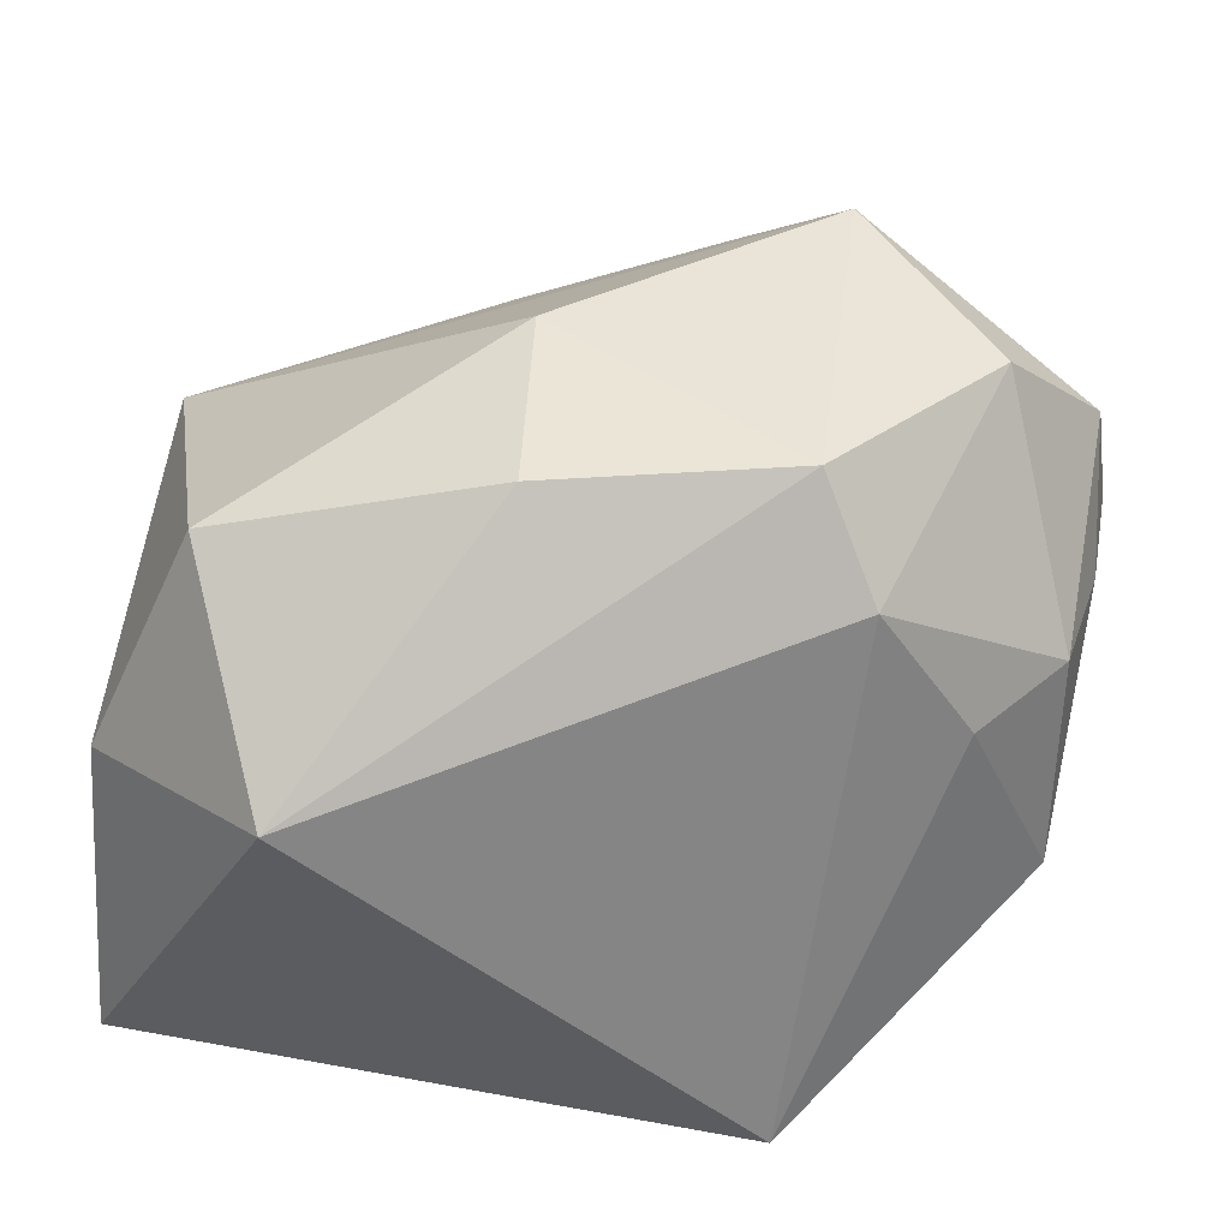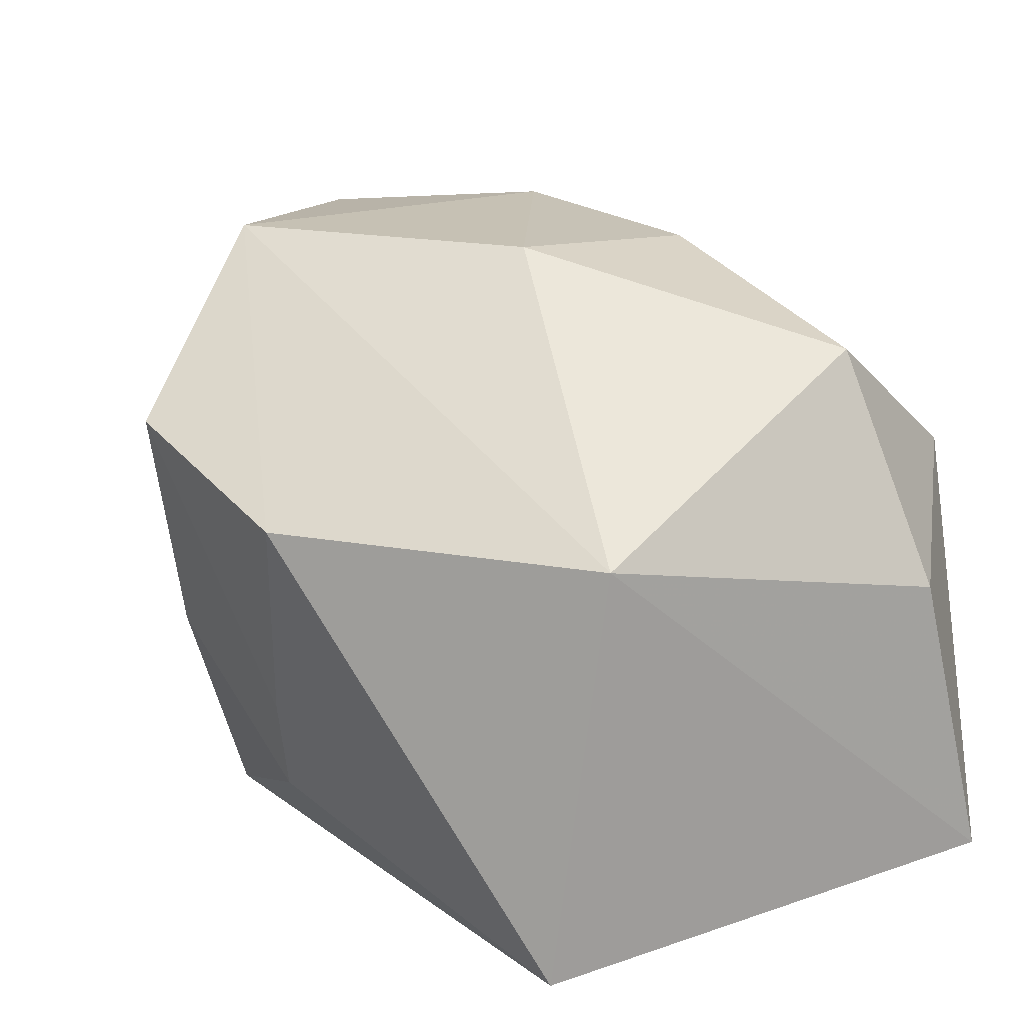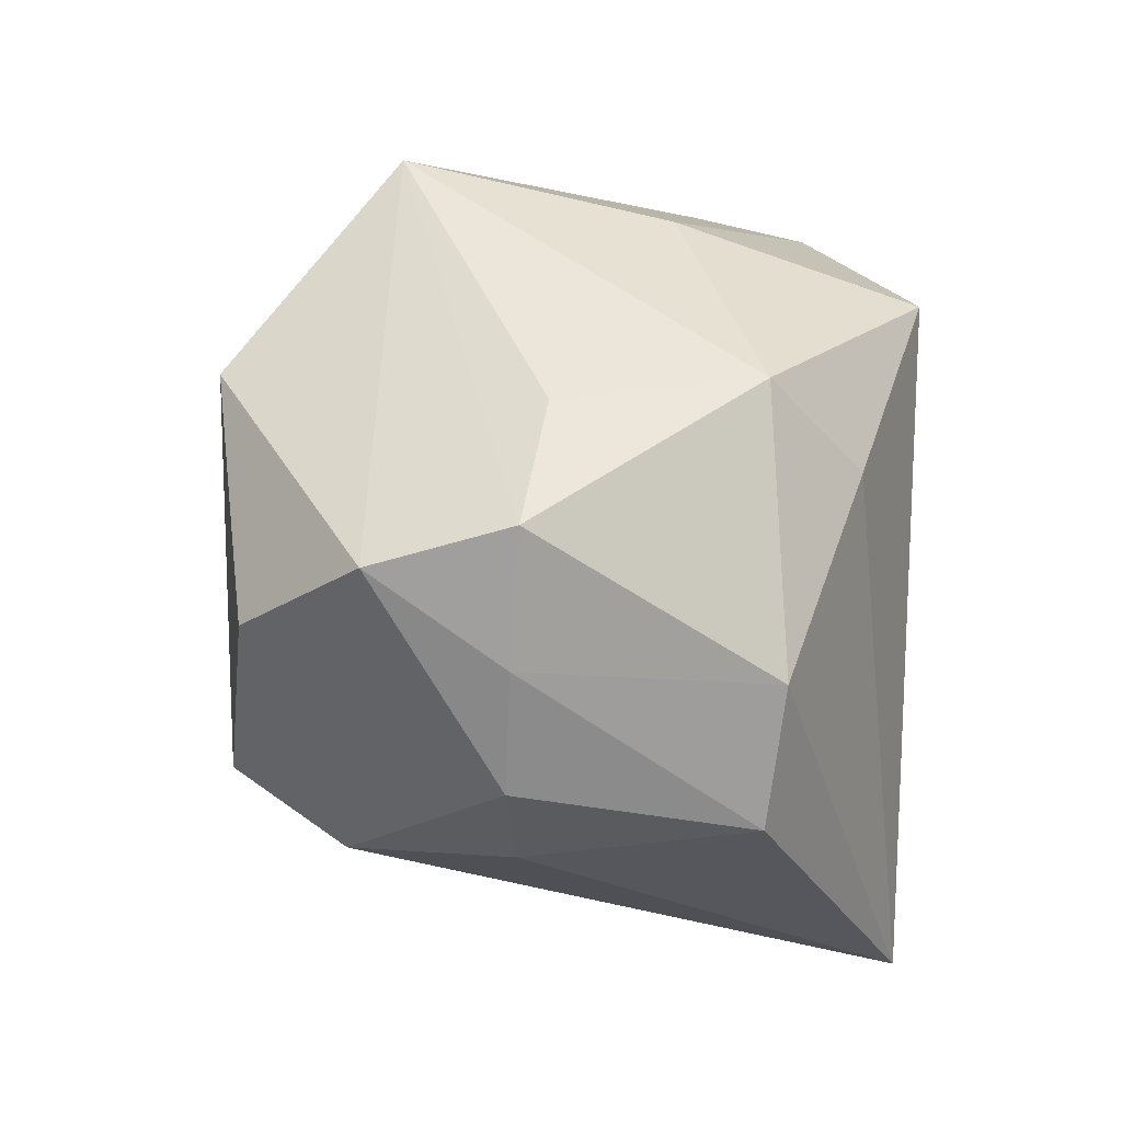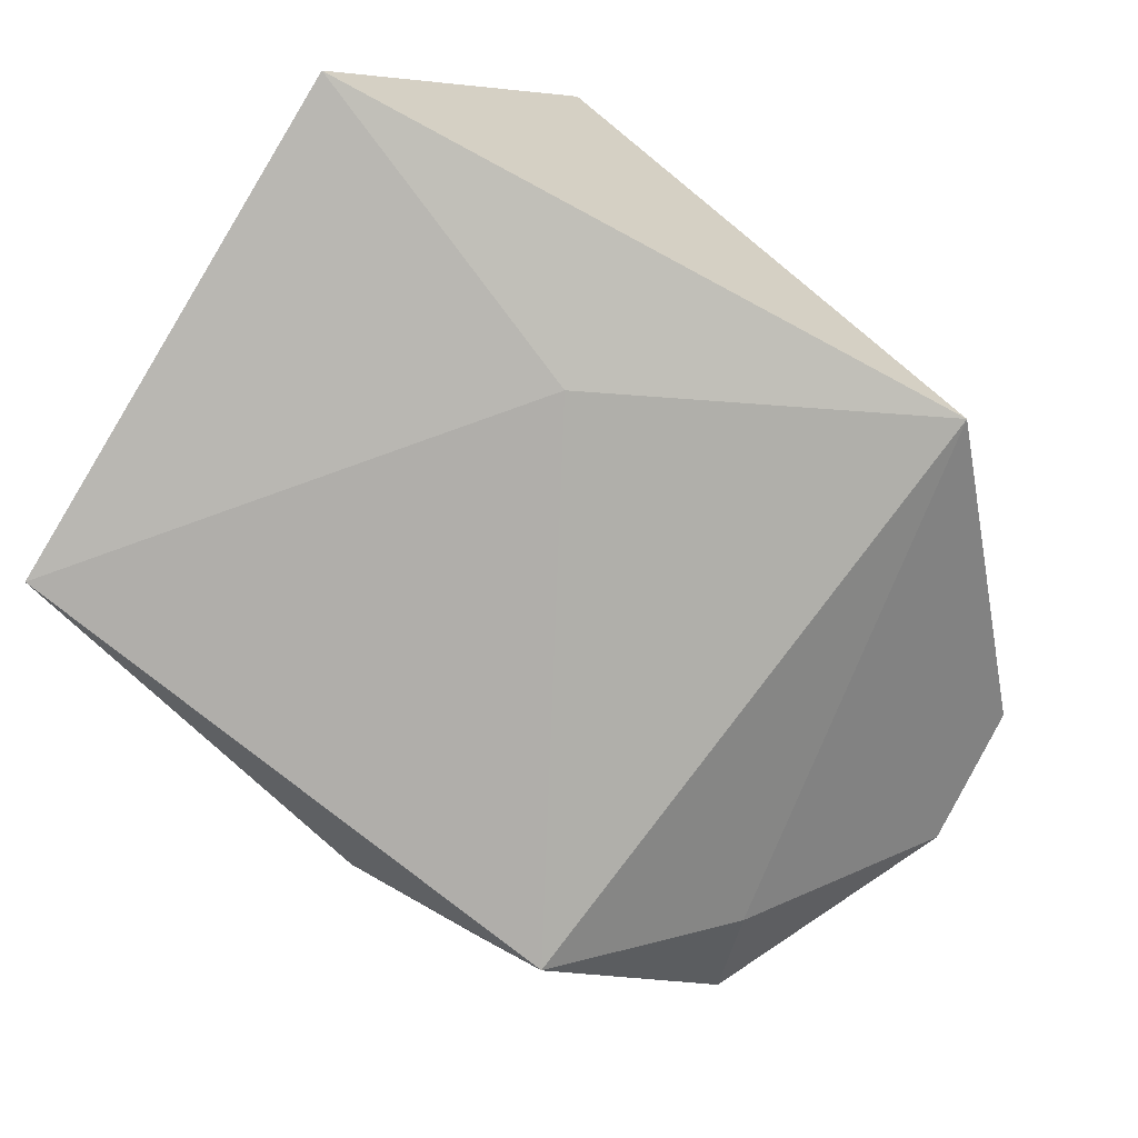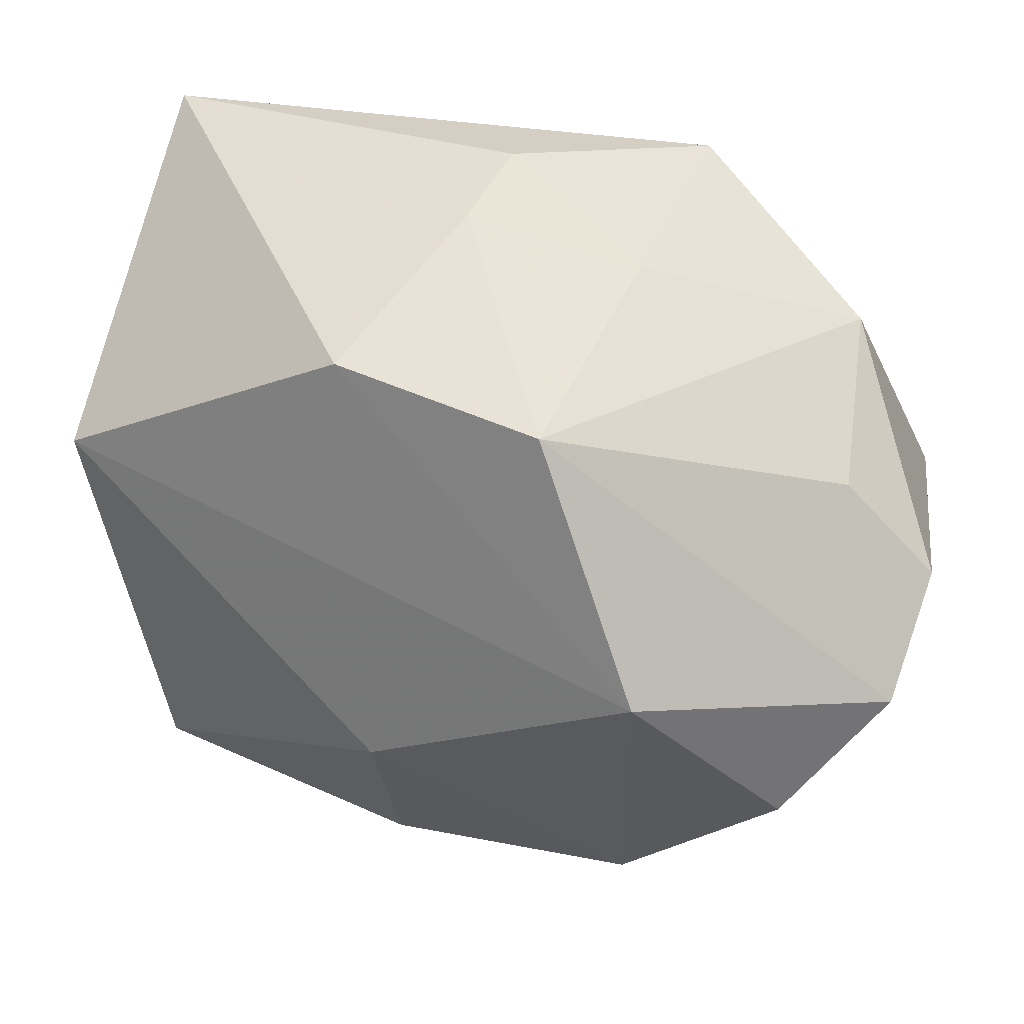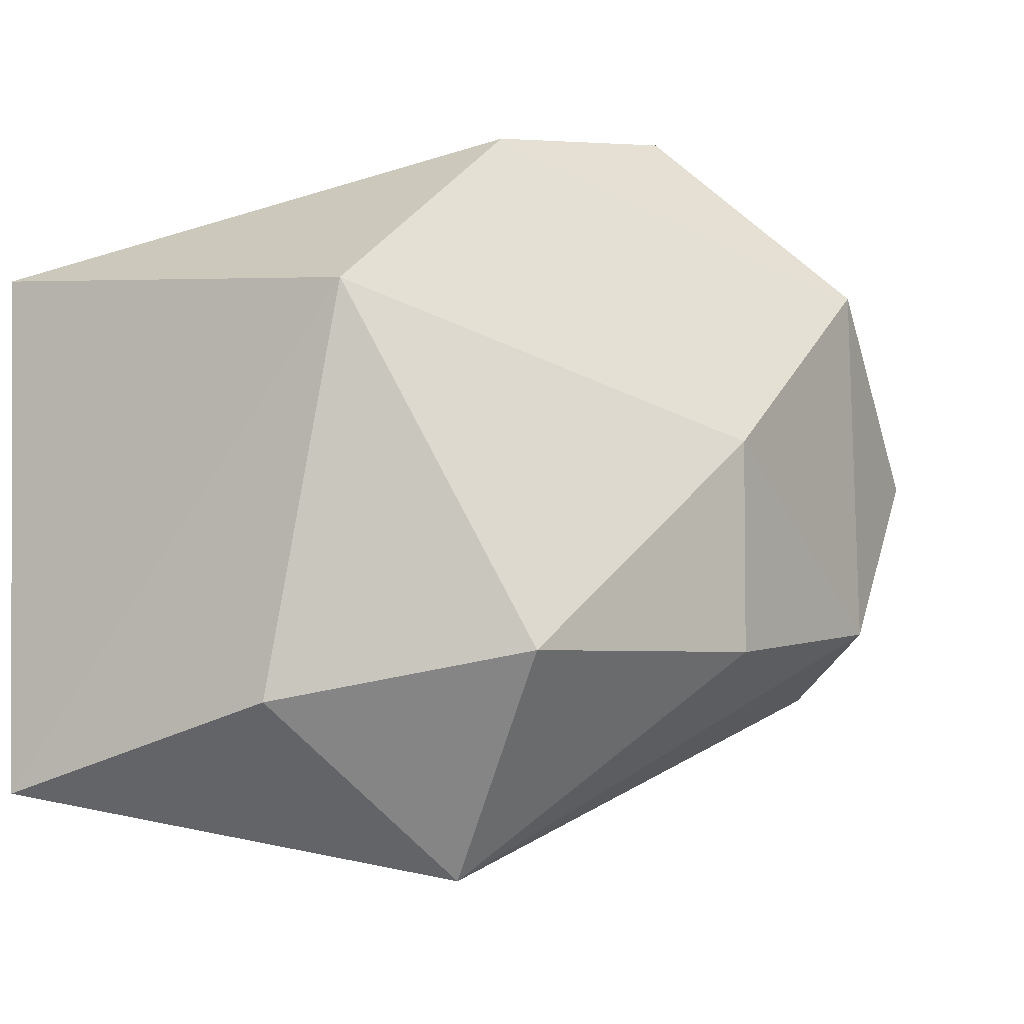
<metadata>
{"format":"obj","ext":"obj","renderer":"f3d","projection":"perspective","resolution":1024,"background":"white","views":[{"elev":42.9,"azim":8.5,"up":"+Z"},{"elev":19.1,"azim":-118.9,"up":"+Z"},{"elev":16.4,"azim":85.8,"up":"+Y"},{"elev":-77.9,"azim":-31.2,"up":"+Z"},{"elev":59.8,"azim":12.9,"up":"+Y"},{"elev":-10.8,"azim":-57.1,"up":"+Y"}]}
</metadata>
<code>
v -0.002319 -0.01527 0.03021
v -0.03633 -0.02126 0.00348
v 0.04051 0.01191 0.02024
v -0.03713 -0.02766 -0.02359
v -0.03713 0.01888 -0.02602
v -0.03713 0.01338 0.01137
v 0.01907 0.02184 0.03103
v -0.01121 0.03326 0.0103
v -0.004098 0.003222 0.03136
v -0.01862 -0.03532 0.01076
v 0.04051 0.002062 -0.01162
v 0.03318 0.02262 0.005814
v 0.04153 0.003956 0.009324
v 0.03153 0.02363 -0.01111
v 0.007732 0.03709 0.01607
v -0.004527 0.03006 -0.009822
v 0.03272 0.005213 0.02955
v 0.01193 0.03241 -0.005928
v -0.002469 0.02814 -0.01893
v 0.01475 0.02561 -0.02593
v 0.03279 -0.01446 0.008403
v 0.02831 0.01521 -0.01909
v 0.01995 -0.03073 -0.02471
v 0.01961 -0.01123 0.03111
v -0.02719 -0.01743 0.02424
v 0.03987 -0.00989 -0.01016
v 0.03971 -0.00649 0.009612
v 0.04198 0.01533 0.008615
v -0.008443 -0.01641 -0.02602
v 0.02473 -0.01654 0.02183
f 10 4 23
f 23 4 29
f 29 20 23
f 7 3 15
f 7 6 9
f 24 7 9
f 4 10 2
f 2 6 4
f 8 7 15
f 6 7 8
f 4 6 5
f 5 29 4
f 20 29 5
f 6 8 5
f 23 20 22
f 22 11 23
f 15 3 28
f 28 12 15
f 1 24 9
f 10 24 1
f 3 7 17
f 7 24 17
f 17 27 3
f 11 22 14
f 14 28 11
f 14 22 20
f 12 28 14
f 20 18 14
f 15 12 14
f 14 18 15
f 13 28 3
f 3 27 13
f 11 28 13
f 30 17 24
f 27 17 30
f 30 24 10
f 30 10 23
f 25 2 10
f 10 1 25
f 6 2 25
f 9 6 25
f 25 1 9
f 20 5 19
f 19 18 20
f 11 13 26
f 26 13 27
f 23 11 26
f 21 30 23
f 27 30 21
f 23 26 21
f 21 26 27
f 16 5 8
f 16 19 5
f 16 8 15
f 15 18 16
f 18 19 16

</code>
